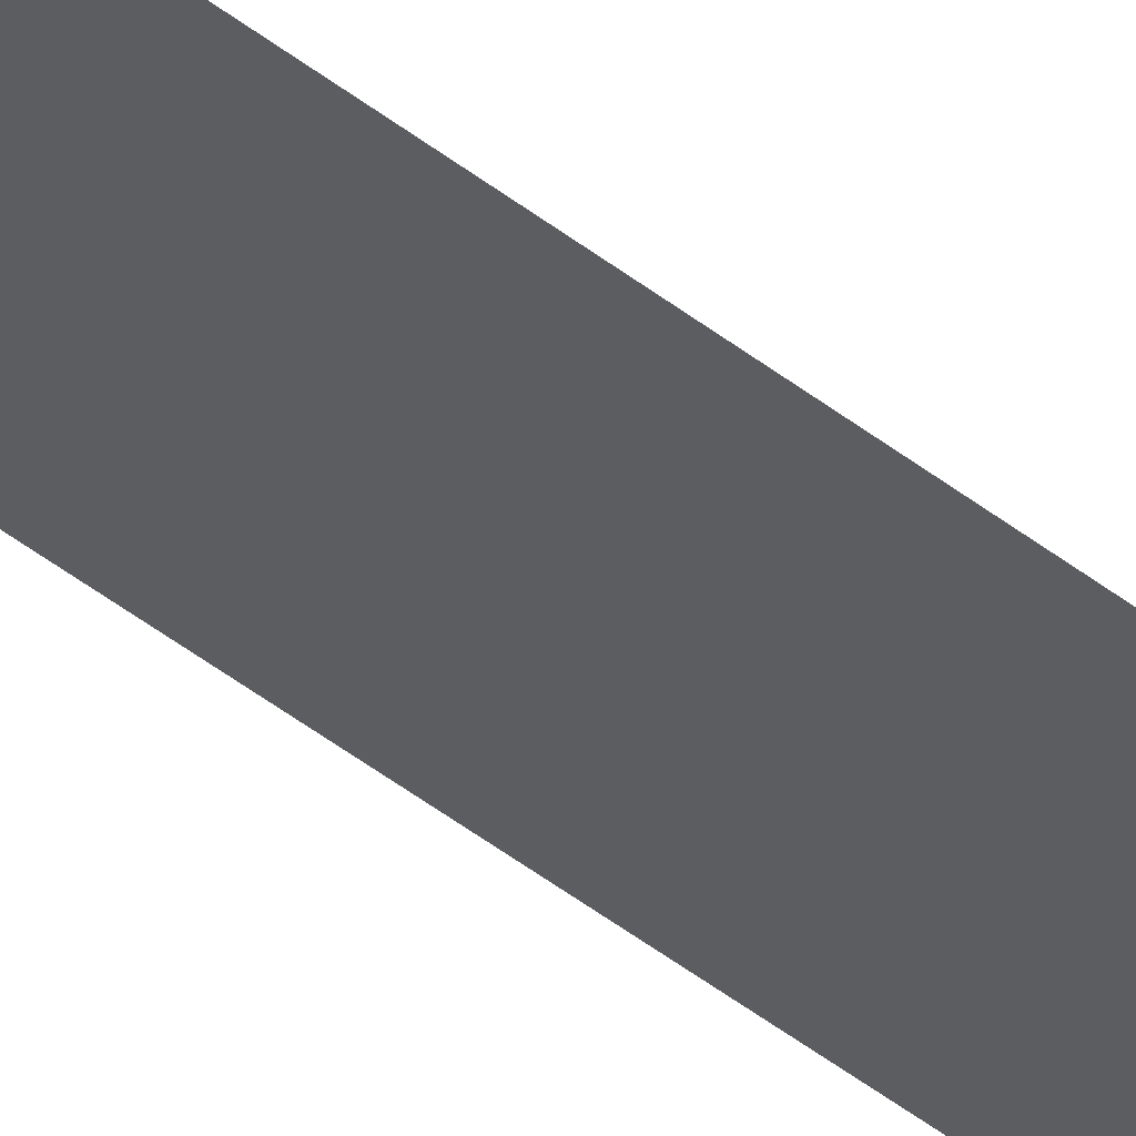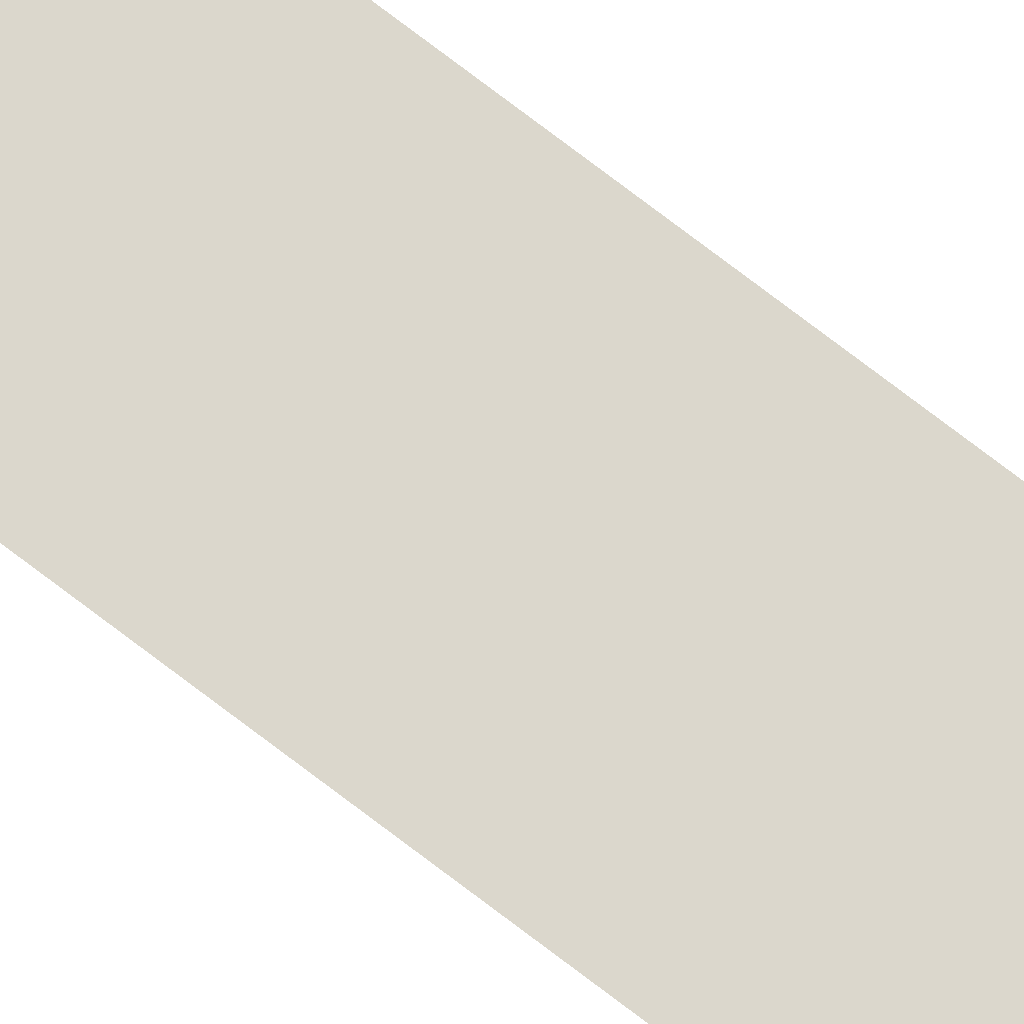
<metadata>
{"format":"obj","ext":"obj","renderer":"f3d","projection":"perspective","resolution":1024,"background":"white","views":[{"elev":-36.1,"azim":42.3,"up":"+Y"},{"elev":73.1,"azim":-52.3,"up":"+Y"}]}
</metadata>
<code>
o All_Top.055_Mesh.068
v 9.274 0.4508 -16.72
v 9.274 0.4508 -16.89
v 9.274 0.4508 -17.06
v 9.274 0.4508 -17.23
v 9.274 0.4508 -17.4
v 9.274 0.4508 -17.57
v 9.274 0.4508 -17.74
v 9.274 0.4508 -17.91
v 9.274 0.4508 -18.08
v 9.274 0.4508 -18.25
v 9.224 0.4508 -16.72
v 9.224 0.4508 -16.89
v 9.224 0.4508 -17.06
v 9.224 0.4508 -17.23
v 9.224 0.4508 -17.4
v 9.224 0.4508 -17.57
v 9.224 0.4508 -17.74
v 9.224 0.4508 -17.91
v 9.224 0.4508 -18.08
v 9.224 0.4508 -18.25
f 1 2 3 4 5 6 7 8 9 10 20 19 18 17 16 15 14 13 12 11

</code>
